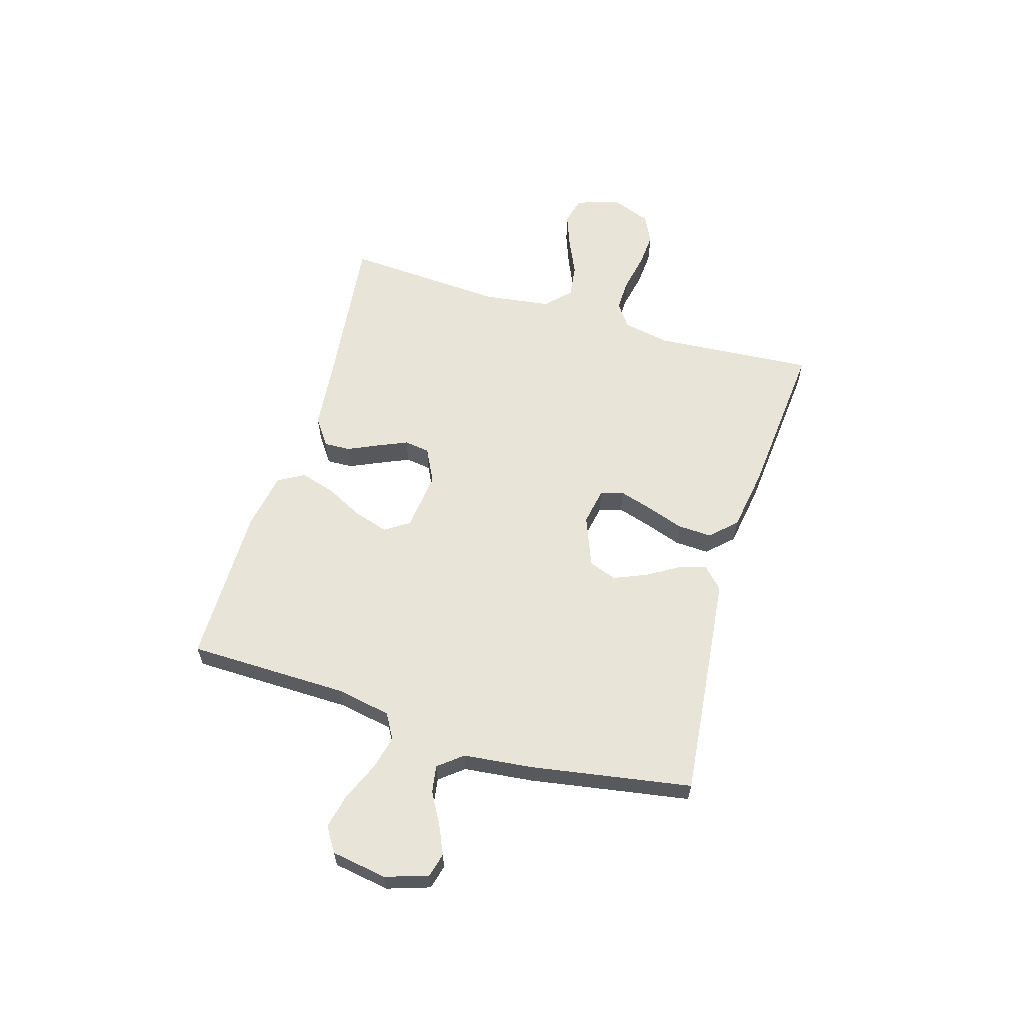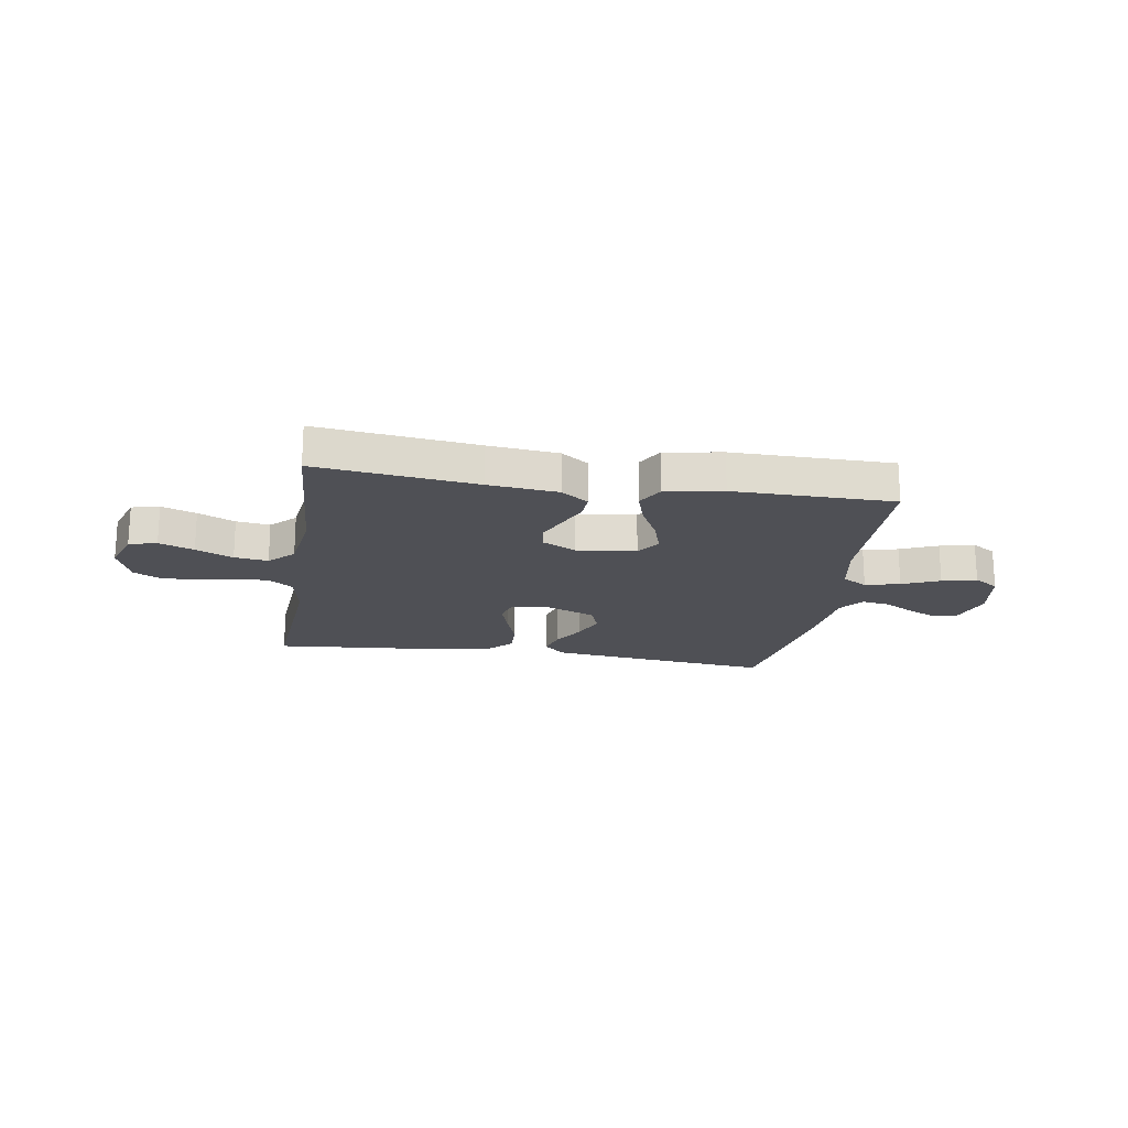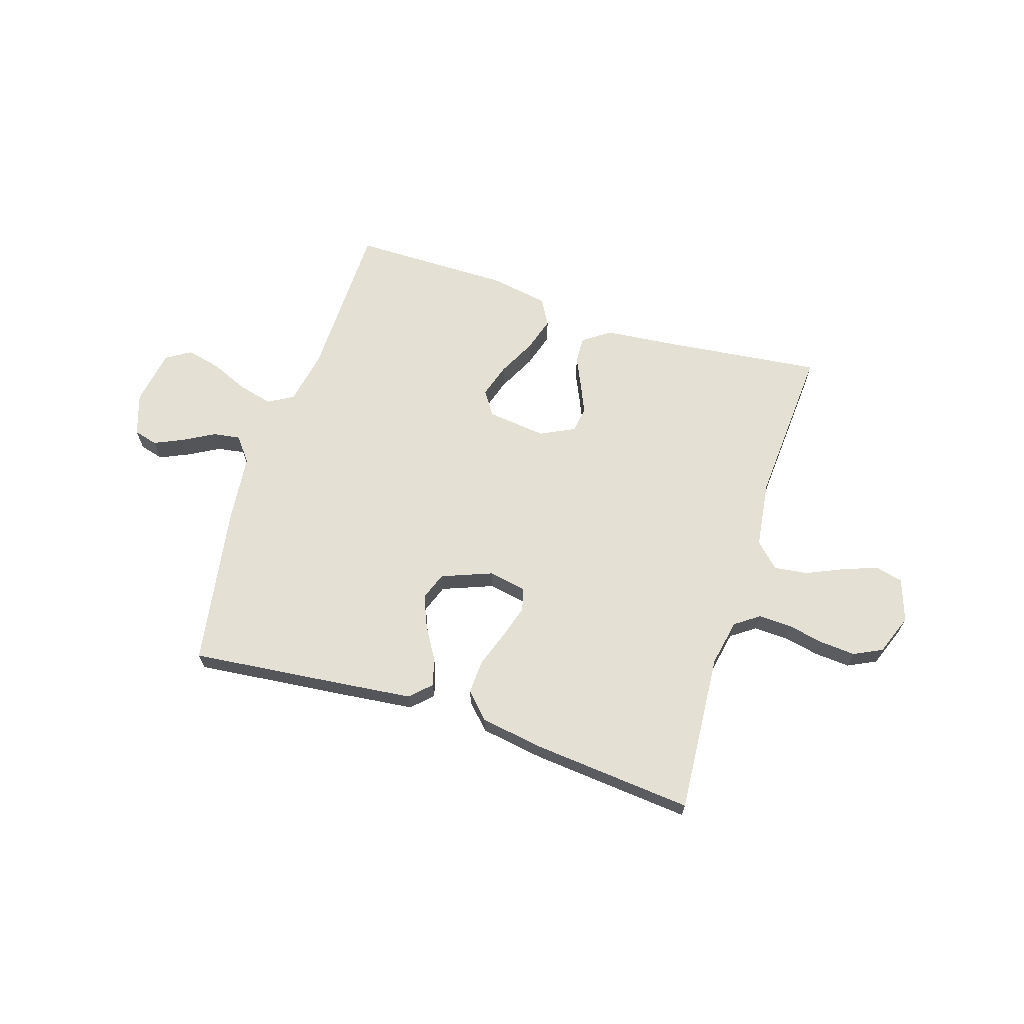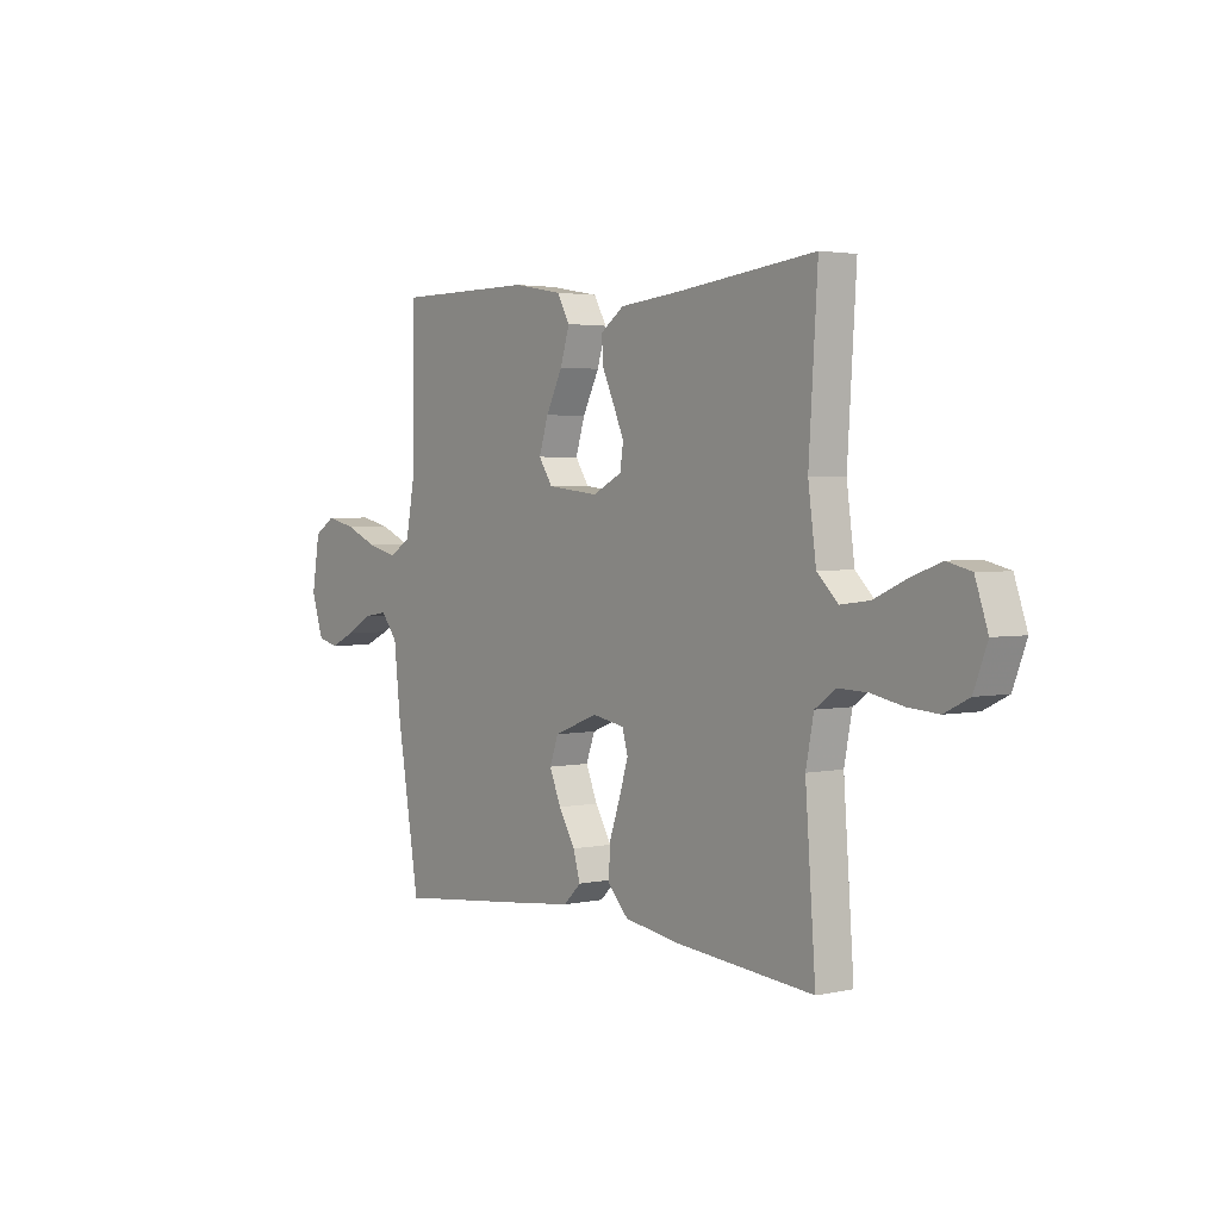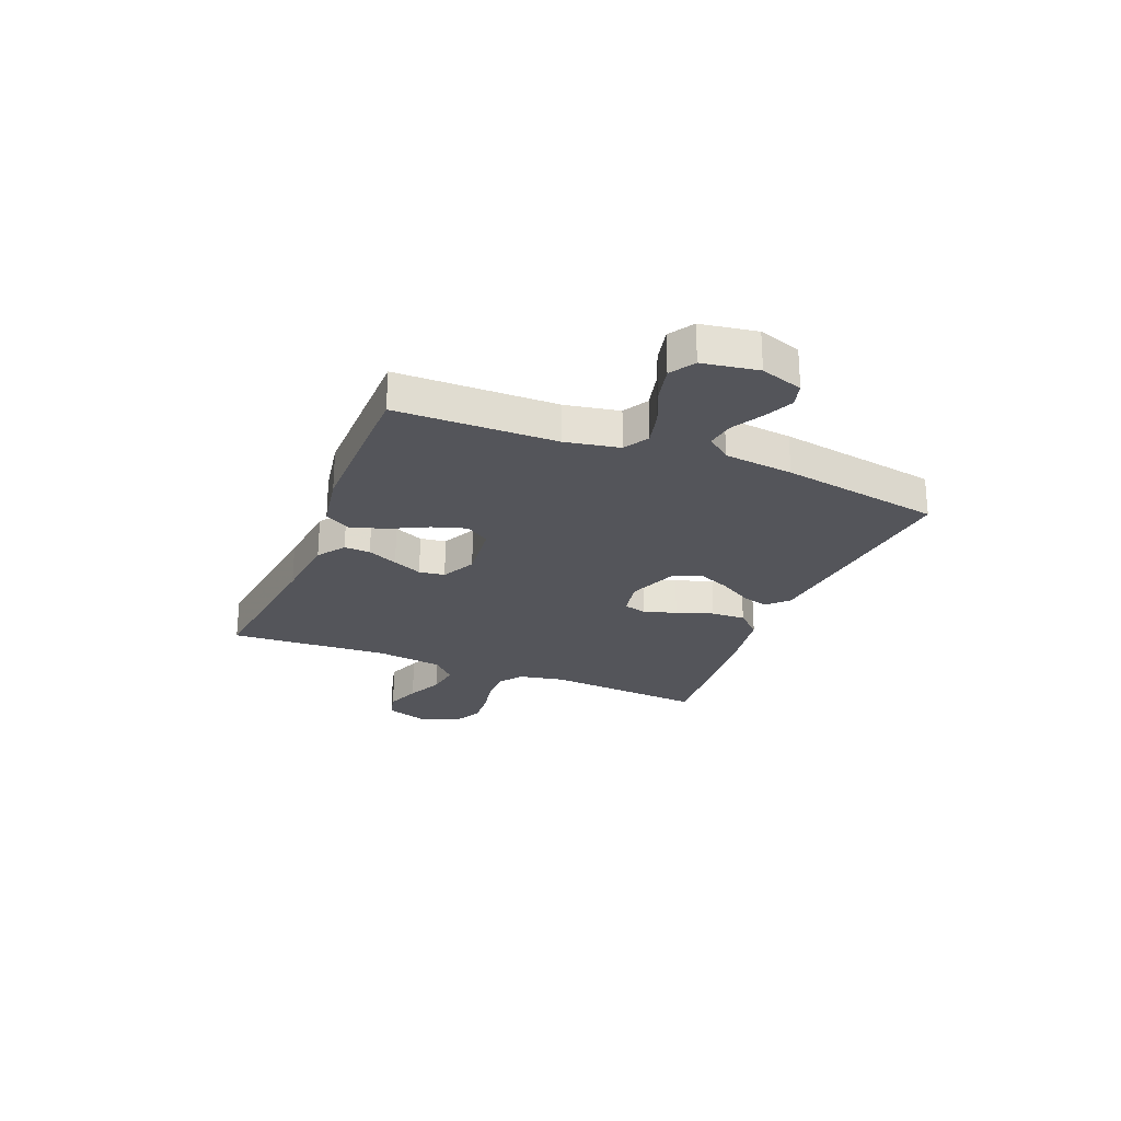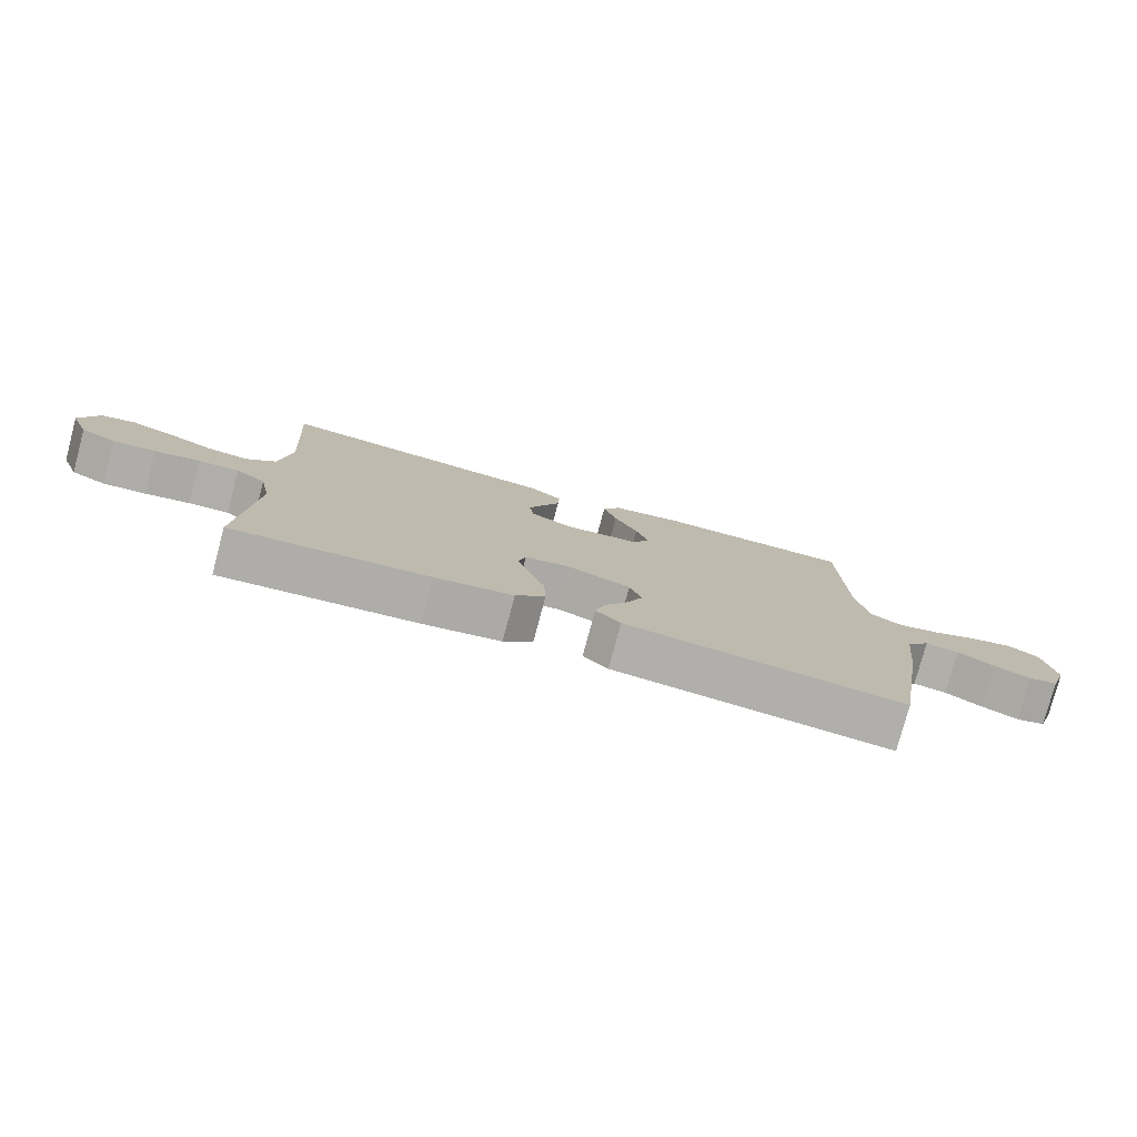
<metadata>
{"format":"obj","ext":"obj","renderer":"f3d","projection":"perspective","resolution":1024,"background":"white","views":[{"elev":60.5,"azim":106.6,"up":"+Y"},{"elev":-19.4,"azim":-9.2,"up":"+Y"},{"elev":66.1,"azim":-162.3,"up":"+Y"},{"elev":2.8,"azim":-127.0,"up":"+Z"},{"elev":-25.0,"azim":67.9,"up":"+Y"},{"elev":-78.1,"azim":-14.9,"up":"+Z"}]}
</metadata>
<code>
v 0.5 0.07 0.5
v 0.505 0.07 0.2
v 0.524 0.07 0.099
v 0.571 0.07 0.072
v 0.636 0.07 0.088
v 0.706 0.07 0.118
v 0.771 0.07 0.133
v 0.817 0.07 0.104
v 0.834 0.07 0
v 0.808 0.07 -0.079
v 0.763 0.07 -0.091
v 0.708 0.07 -0.066
v 0.651 0.07 -0.034
v 0.6 0.07 -0.026
v 0.564 0.07 -0.071
v 0.55 0.07 -0.2
v 0.5 0.07 -0.5
v 0.2 0.07 -0.468
v 0.076 0.07 -0.454
v 0.038 0.07 -0.417
v 0.053 0.07 -0.365
v 0.089 0.07 -0.305
v 0.114 0.07 -0.245
v 0.095 0.07 -0.193
v 0 0.07 -0.156
v -0.07 0.07 -0.169
v -0.082 0.07 -0.212
v -0.063 0.07 -0.274
v -0.039 0.07 -0.343
v -0.036 0.07 -0.407
v -0.081 0.07 -0.454
v -0.2 0.07 -0.473
v -0.5 0.07 -0.5
v -0.478 0.07 -0.2
v -0.495 0.07 -0.113
v -0.54 0.07 -0.081
v -0.602 0.07 -0.083
v -0.671 0.07 -0.097
v -0.737 0.07 -0.102
v -0.79 0.07 -0.076
v -0.819 0.07 0
v -0.792 0.07 0.08
v -0.74 0.07 0.093
v -0.675 0.07 0.069
v -0.606 0.07 0.038
v -0.543 0.07 0.03
v -0.498 0.07 0.074
v -0.481 0.07 0.2
v -0.5 0.07 0.5
v -0.2 0.07 0.465
v -0.07 0.07 0.452
v -0.019 0.07 0.416
v -0.021 0.07 0.367
v -0.047 0.07 0.31
v -0.071 0.07 0.255
v -0.064 0.07 0.207
v 0 0.07 0.175
v 0.111 0.07 0.188
v 0.141 0.07 0.233
v 0.121 0.07 0.297
v 0.085 0.07 0.368
v 0.065 0.07 0.433
v 0.093 0.07 0.482
v 0.2 0.07 0.501
v 0.5 0 0.5
v 0.505 0 0.2
v 0.524 0 0.099
v 0.571 0 0.072
v 0.636 0 0.088
v 0.706 0 0.118
v 0.771 0 0.133
v 0.817 0 0.104
v 0.834 0 0
v 0.808 0 -0.079
v 0.763 0 -0.091
v 0.708 0 -0.066
v 0.651 0 -0.034
v 0.6 0 -0.026
v 0.564 0 -0.071
v 0.55 0 -0.2
v 0.5 0 -0.5
v 0.2 0 -0.468
v 0.076 0 -0.454
v 0.038 0 -0.417
v 0.053 0 -0.365
v 0.089 0 -0.305
v 0.114 0 -0.245
v 0.095 0 -0.193
v 0 0 -0.156
v -0.07 0 -0.169
v -0.082 0 -0.212
v -0.063 0 -0.274
v -0.039 0 -0.343
v -0.036 0 -0.407
v -0.081 0 -0.454
v -0.2 0 -0.473
v -0.5 0 -0.5
v -0.478 0 -0.2
v -0.495 0 -0.113
v -0.54 0 -0.081
v -0.602 0 -0.083
v -0.671 0 -0.097
v -0.737 0 -0.102
v -0.79 0 -0.076
v -0.819 0 0
v -0.792 0 0.08
v -0.74 0 0.093
v -0.675 0 0.069
v -0.606 0 0.038
v -0.543 0 0.03
v -0.498 0 0.074
v -0.481 0 0.2
v -0.5 0 0.5
v -0.2 0 0.465
v -0.07 0 0.452
v -0.019 0 0.416
v -0.021 0 0.367
v -0.047 0 0.31
v -0.071 0 0.255
v -0.064 0 0.207
v 0 0 0.175
v 0.111 0 0.188
v 0.141 0 0.233
v 0.121 0 0.297
v 0.085 0 0.368
v 0.065 0 0.433
v 0.093 0 0.482
v 0.2 0 0.501
f 64 1 2
f 63 64 2
f 62 63 2
f 61 62 2
f 60 61 2
f 59 60 2 3
f 58 59 3 4
f 57 58 4
f 52 53 54
f 51 52 54
f 50 51 54
f 50 54 55
f 49 50 55
f 48 49 55
f 47 48 55 56
f 43 44 45
f 42 43 45
f 41 42 45
f 40 41 45
f 39 40 45
f 38 39 45
f 37 38 45
f 36 37 45 46
f 47 56 57
f 46 47 57
f 36 46 57
f 35 36 57
f 32 33 34
f 31 32 34
f 30 31 34
f 29 30 34
f 28 29 34
f 20 21 22
f 19 20 22
f 18 19 22
f 17 18 22
f 16 17 22
f 15 16 22
f 14 15 22 23
f 11 12 13
f 10 11 13
f 9 10 13
f 8 9 13
f 7 8 13
f 6 7 13
f 5 6 13
f 4 5 13 14
f 14 23 24
f 4 14 24
f 57 4 24
f 27 28 34 35
f 26 27 35 57
f 57 24 25
f 25 26 57
f 66 65 128
f 66 128 127
f 66 127 126
f 66 126 125
f 66 125 124
f 67 66 124 123
f 68 67 123 122
f 68 122 121
f 118 117 116
f 118 116 115
f 118 115 114
f 119 118 114
f 119 114 113
f 119 113 112
f 120 119 112 111
f 109 108 107
f 109 107 106
f 109 106 105
f 109 105 104
f 109 104 103
f 109 103 102
f 109 102 101
f 110 109 101 100
f 121 120 111
f 121 111 110
f 121 110 100
f 121 100 99
f 98 97 96
f 98 96 95
f 98 95 94
f 98 94 93
f 98 93 92
f 86 85 84
f 86 84 83
f 86 83 82
f 86 82 81
f 86 81 80
f 86 80 79
f 87 86 79 78
f 77 76 75
f 77 75 74
f 77 74 73
f 77 73 72
f 77 72 71
f 77 71 70
f 77 70 69
f 78 77 69 68
f 88 87 78
f 88 78 68
f 88 68 121
f 99 98 92 91
f 121 99 91 90
f 89 88 121
f 121 90 89
f 1 65 66 2
f 2 66 67 3
f 3 67 68 4
f 4 68 69 5
f 5 69 70 6
f 6 70 71 7
f 7 71 72 8
f 8 72 73 9
f 9 73 74 10
f 10 74 75 11
f 11 75 76 12
f 12 76 77 13
f 13 77 78 14
f 14 78 79 15
f 15 79 80 16
f 16 80 81 17
f 17 81 82 18
f 18 82 83 19
f 19 83 84 20
f 20 84 85 21
f 21 85 86 22
f 22 86 87 23
f 23 87 88 24
f 24 88 89 25
f 25 89 90 26
f 26 90 91 27
f 27 91 92 28
f 28 92 93 29
f 29 93 94 30
f 30 94 95 31
f 31 95 96 32
f 32 96 97 33
f 33 97 98 34
f 34 98 99 35
f 35 99 100 36
f 36 100 101 37
f 37 101 102 38
f 38 102 103 39
f 39 103 104 40
f 40 104 105 41
f 41 105 106 42
f 42 106 107 43
f 43 107 108 44
f 44 108 109 45
f 45 109 110 46
f 46 110 111 47
f 47 111 112 48
f 48 112 113 49
f 49 113 114 50
f 50 114 115 51
f 51 115 116 52
f 52 116 117 53
f 53 117 118 54
f 54 118 119 55
f 55 119 120 56
f 56 120 121 57
f 57 121 122 58
f 58 122 123 59
f 59 123 124 60
f 60 124 125 61
f 61 125 126 62
f 62 126 127 63
f 63 127 128 64
f 64 128 65 1

</code>
